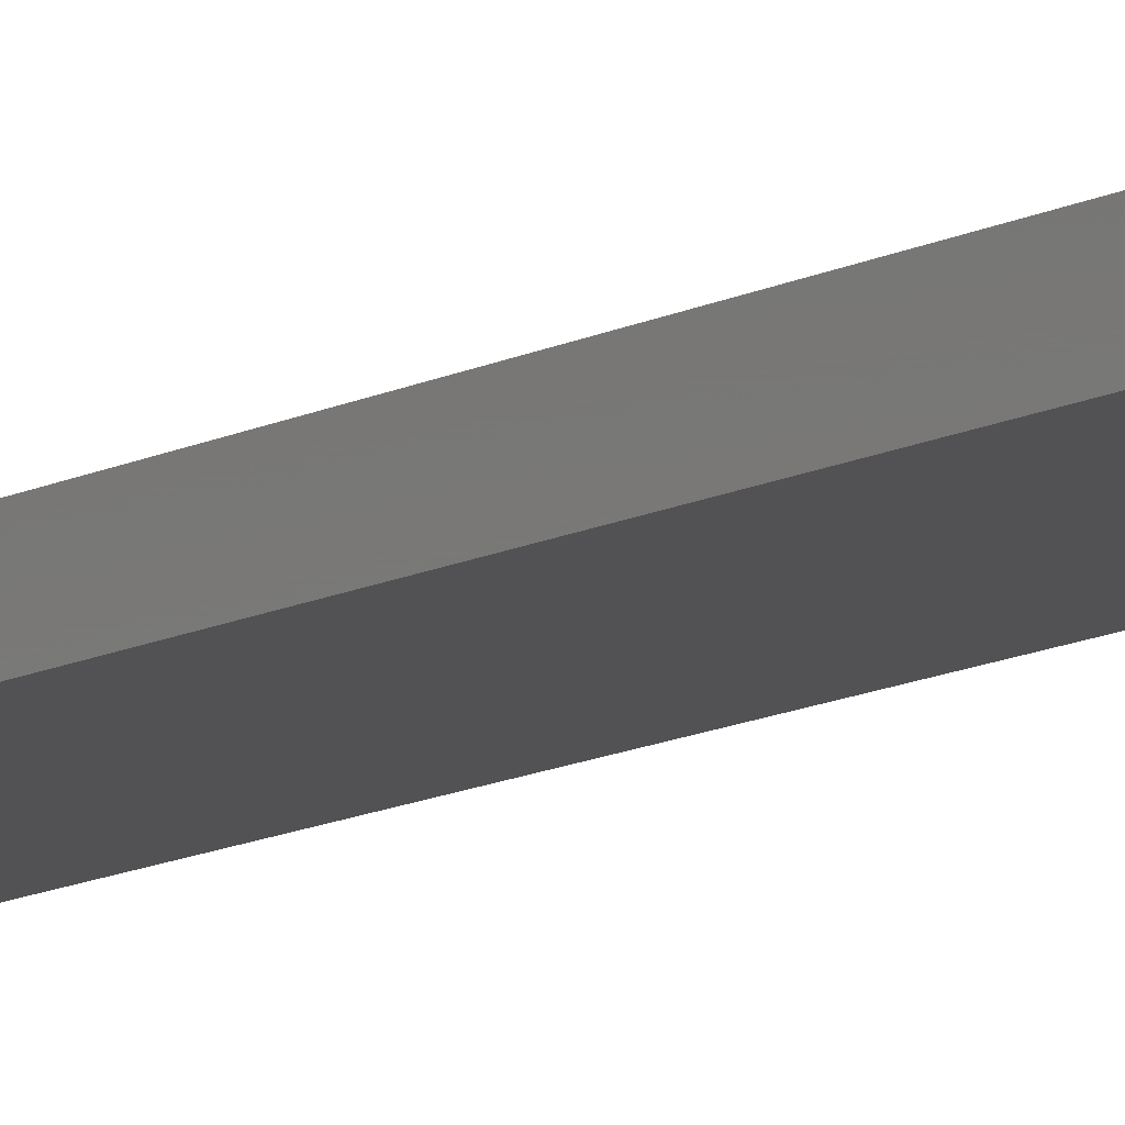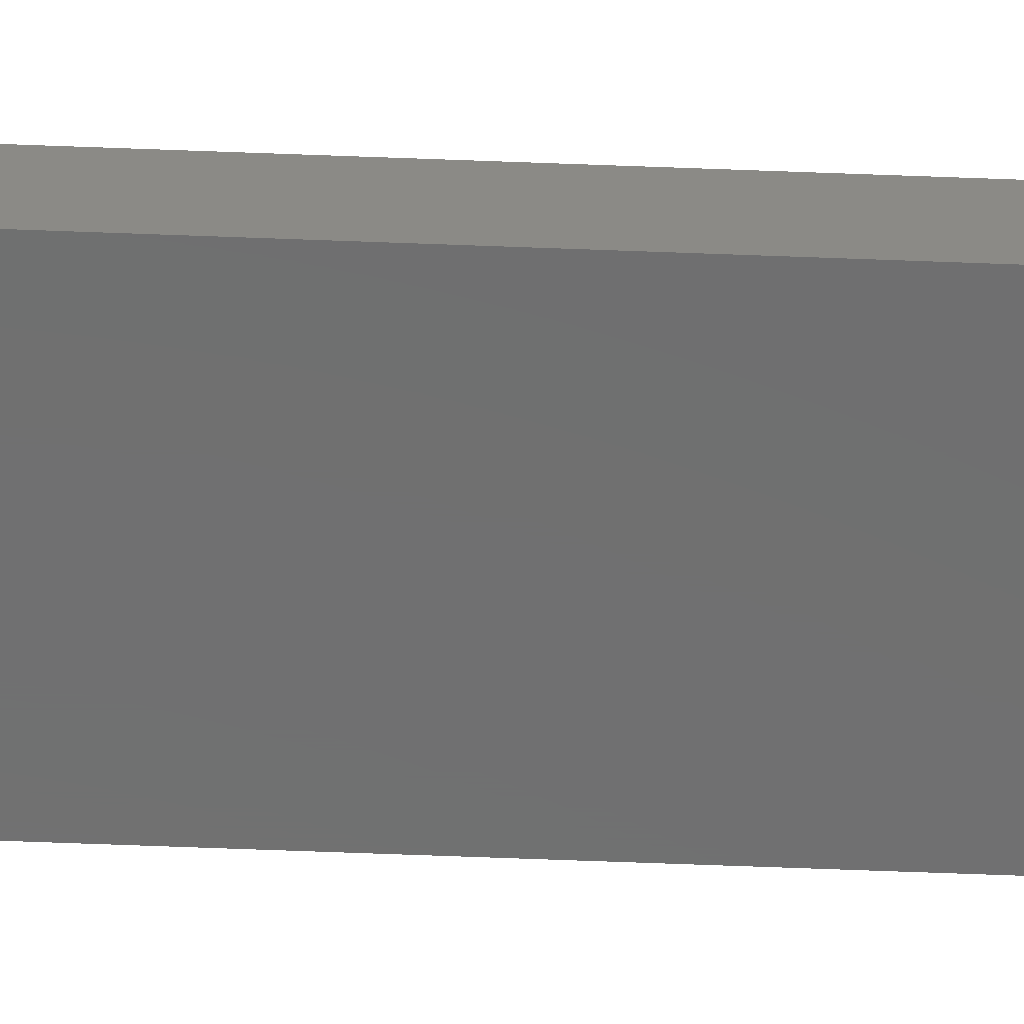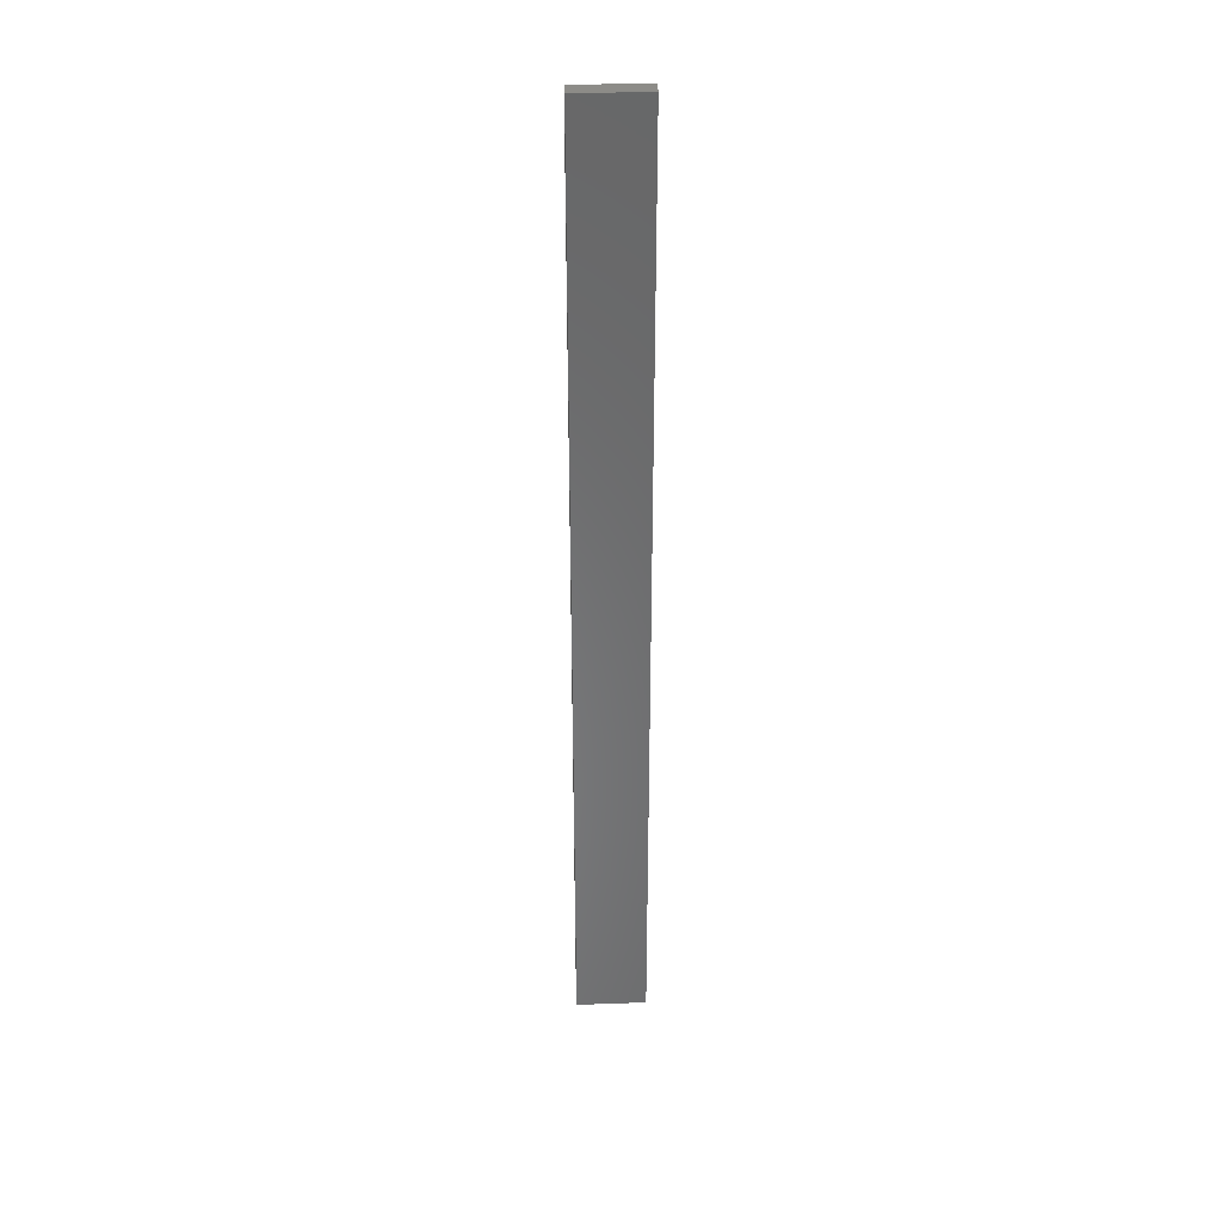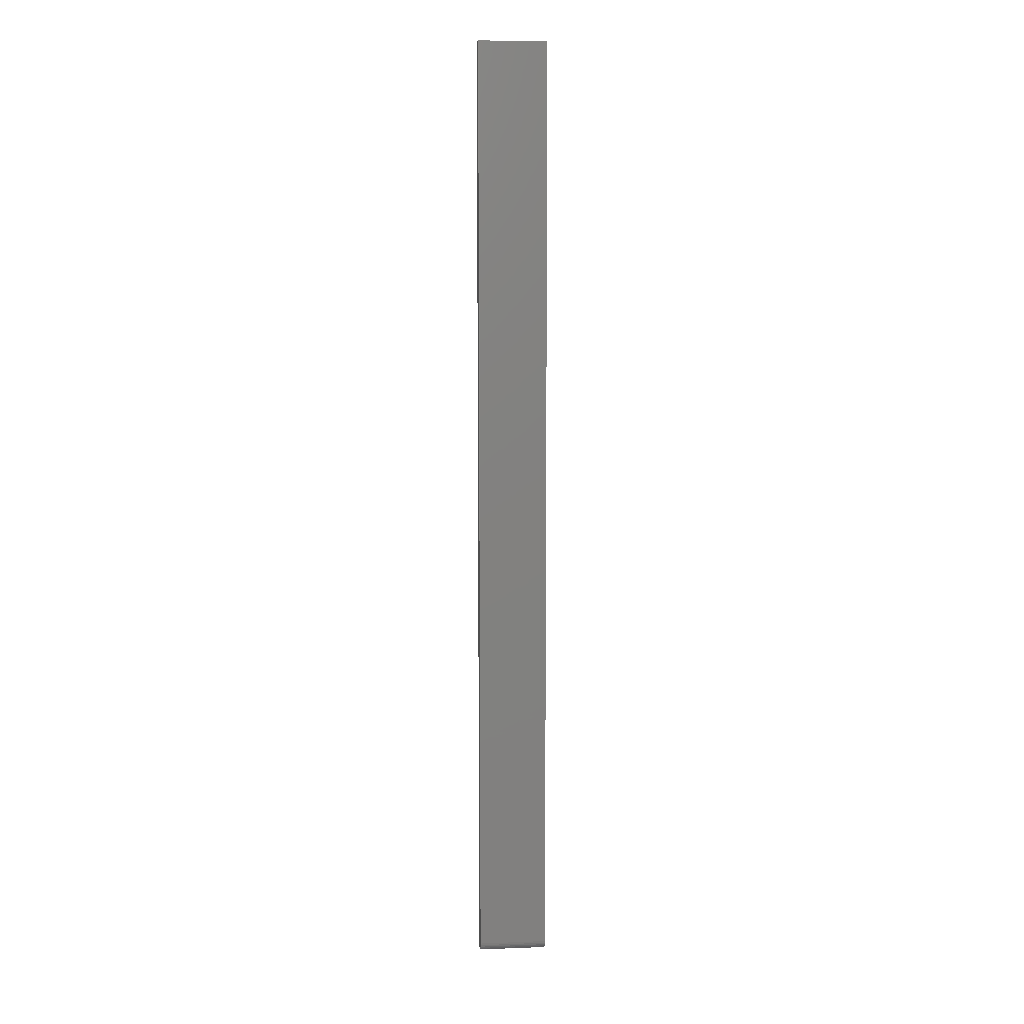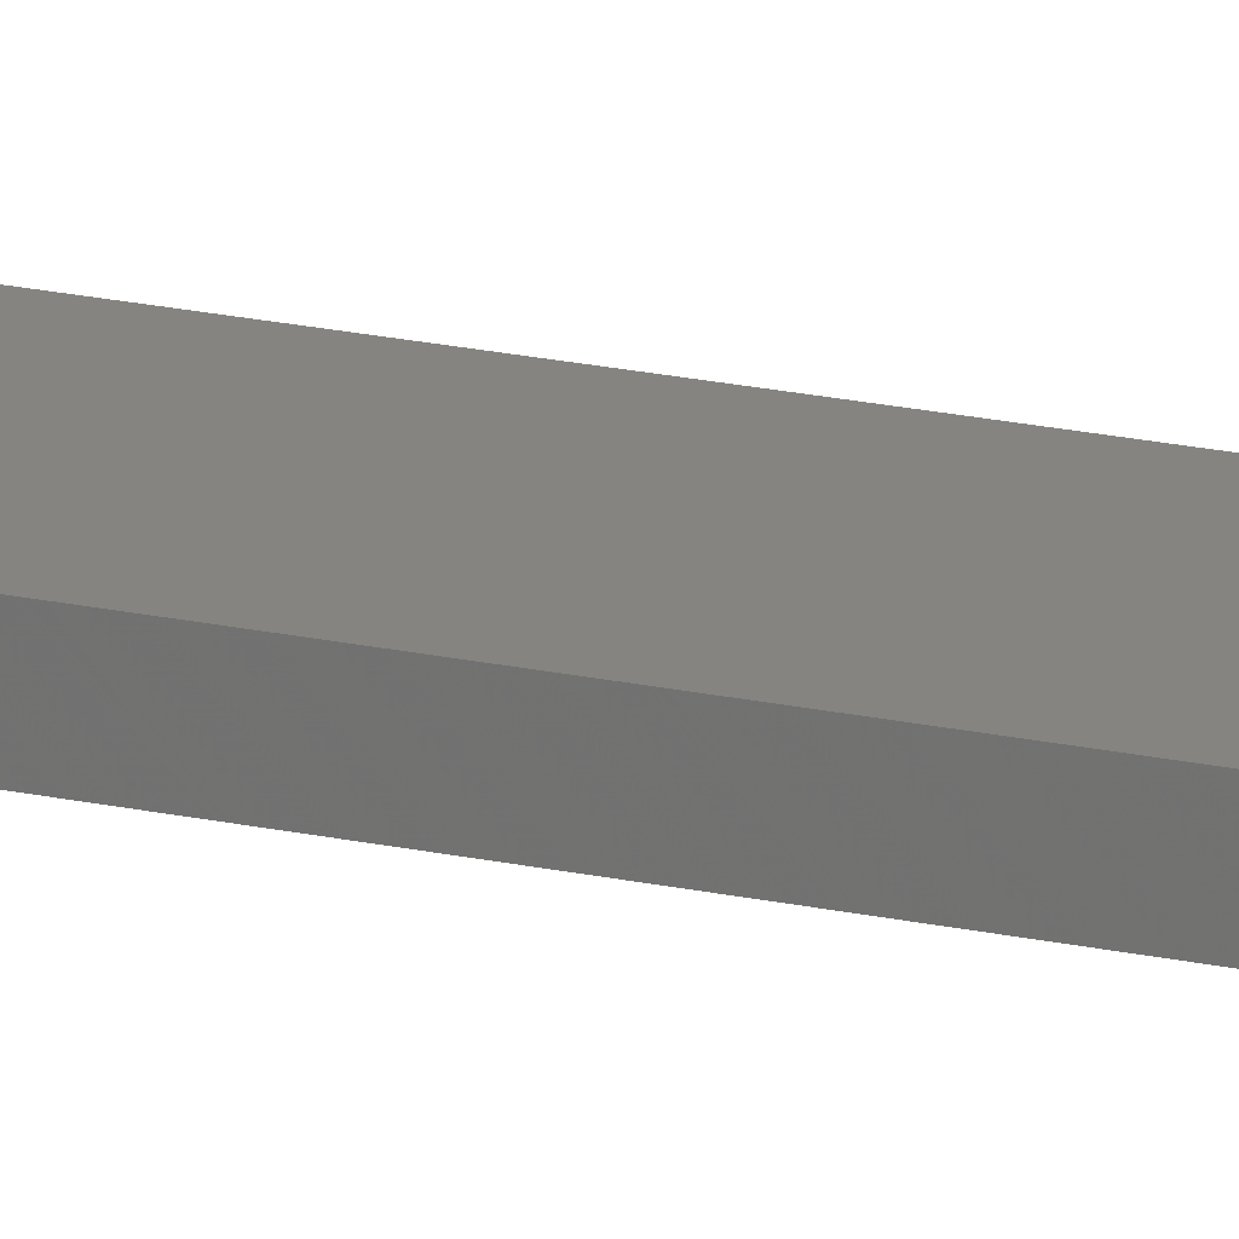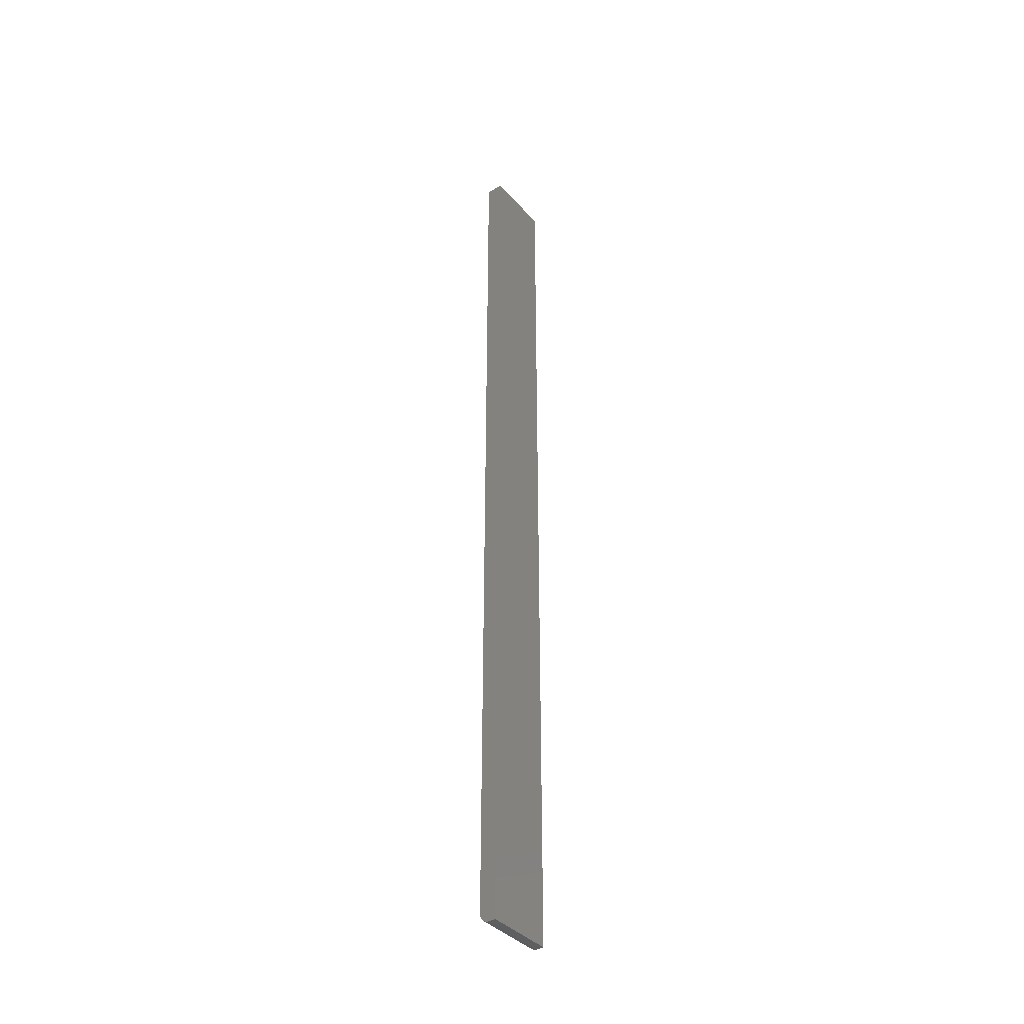
<metadata>
{"format":"stl","ext":"stl","renderer":"f3d","projection":"perspective","resolution":1024,"background":"white","views":[{"elev":-9.4,"azim":-32.4,"up":"+Z"},{"elev":-59.6,"azim":-92.3,"up":"+Z"},{"elev":35.5,"azim":-2.7,"up":"+Y"},{"elev":8.4,"azim":174.2,"up":"+Y"},{"elev":20.0,"azim":-67.7,"up":"+Z"},{"elev":-39.1,"azim":-52.7,"up":"+Y"}]}
</metadata>
<code>
# stl→obj: 24 verts, 44 faces
v -0.05469 -0.75 4.857e-17
v 0.05469 -0.75 4.51e-17
v -0.05469 -0.75 0.01086
v 0.05469 -0.75 0.01086
v -0.05469 -0.7474 -0.008681
v -0.05469 -0.7497 -0.003048
v -0.05469 -0.7488 -0.005979
v -0.05469 -0.7431 -0.01299
v -0.05469 -0.7454 -0.01105
v -0.05469 -0.7344 -0.01562
v -0.05469 0.75 0.01086
v -0.05469 0.75 -0.01562
v -0.05469 -0.7374 -0.01532
v -0.05469 -0.7404 -0.01444
v 0.05469 -0.7497 -0.003048
v 0.05469 -0.7488 -0.005979
v 0.05469 -0.7454 -0.01105
v 0.05469 -0.7474 -0.008681
v 0.05469 -0.7431 -0.01299
v 0.05469 -0.7404 -0.01444
v 0.05469 -0.7374 -0.01532
v 0.05469 -0.7344 -0.01562
v 0.05469 0.75 -0.01562
v 0.05469 0.75 0.01086
f 1 2 3
f 3 2 4
f 1 5 6
f 5 7 6
f 8 9 5
f 10 11 12
f 3 11 10
f 3 10 13
f 3 13 14
f 3 14 8
f 3 8 5
f 3 5 1
f 2 15 16
f 17 16 18
f 4 2 16
f 4 16 17
f 4 17 19
f 4 19 20
f 4 20 21
f 4 21 22
f 4 22 23
f 4 23 24
f 12 23 10
f 10 23 22
f 10 22 13
f 13 22 21
f 13 21 14
f 14 21 20
f 14 20 8
f 8 20 19
f 8 19 9
f 9 19 17
f 9 17 5
f 5 17 18
f 5 18 7
f 7 18 16
f 7 16 6
f 6 16 15
f 6 15 1
f 1 15 2
f 12 11 23
f 23 11 24
f 24 11 4
f 4 11 3

</code>
